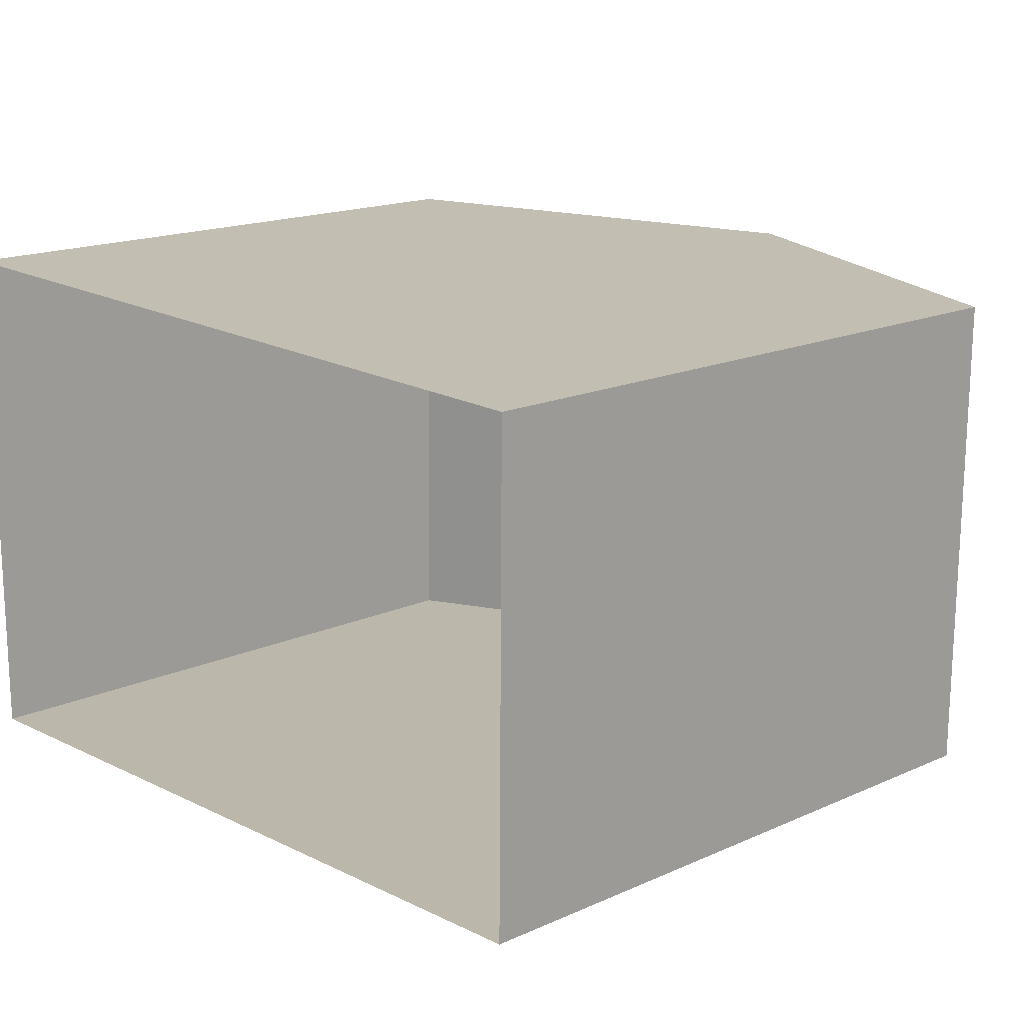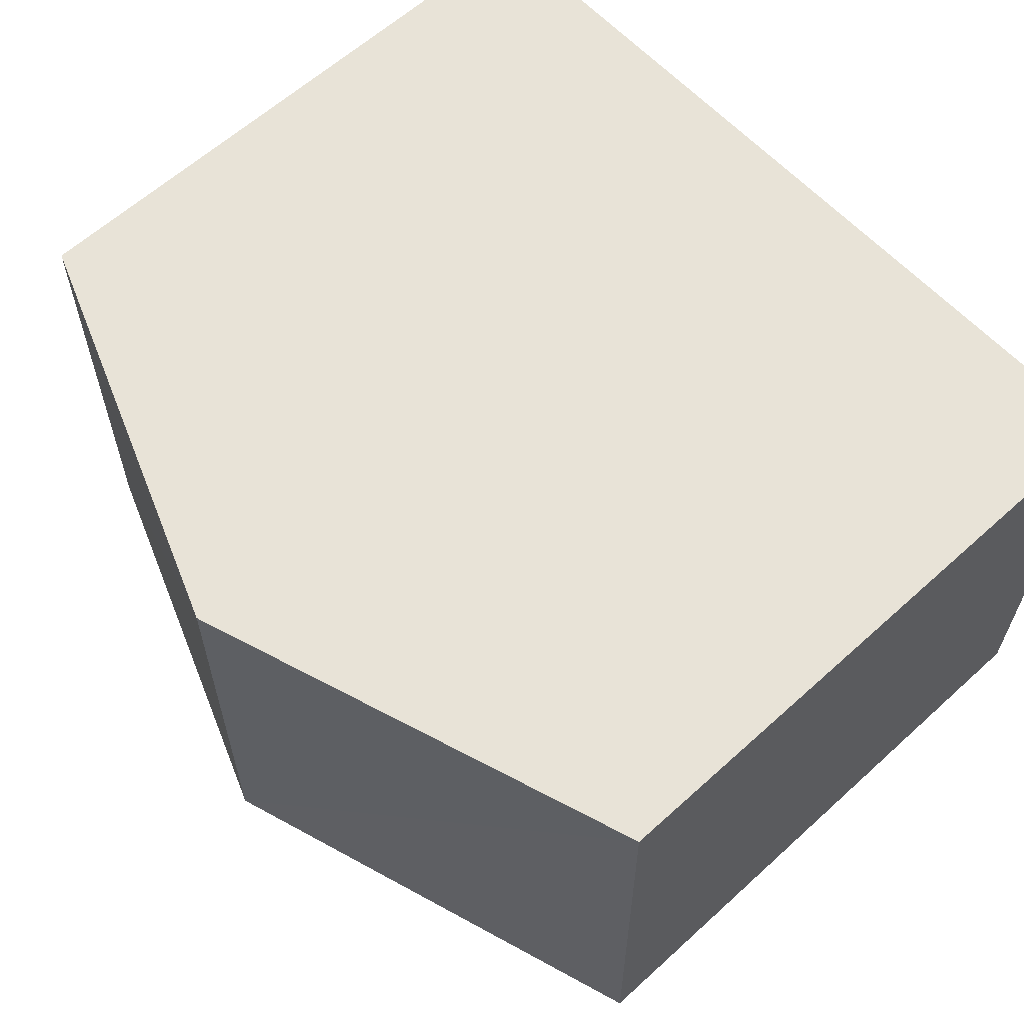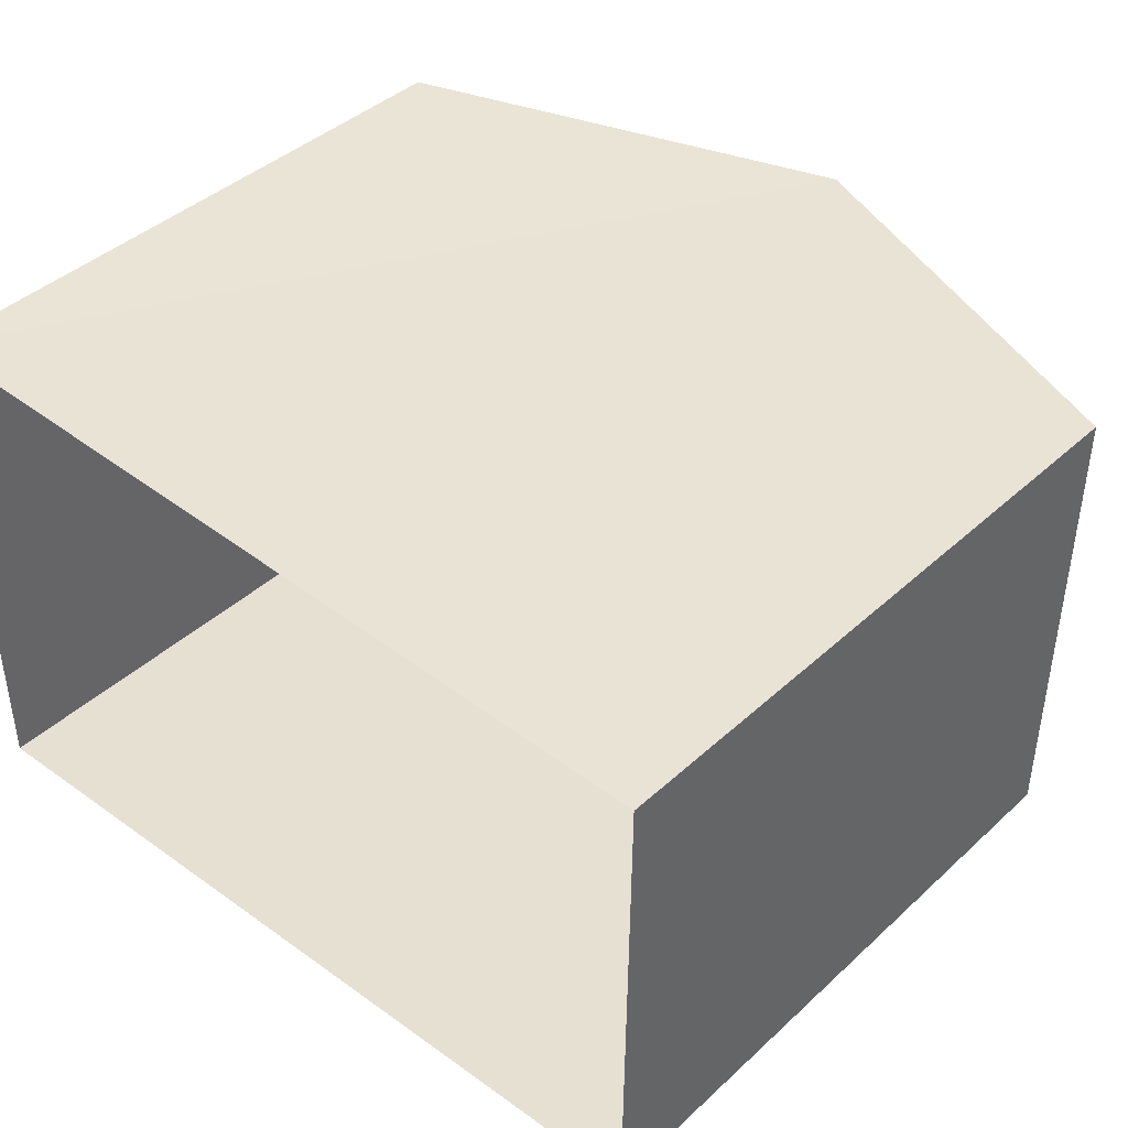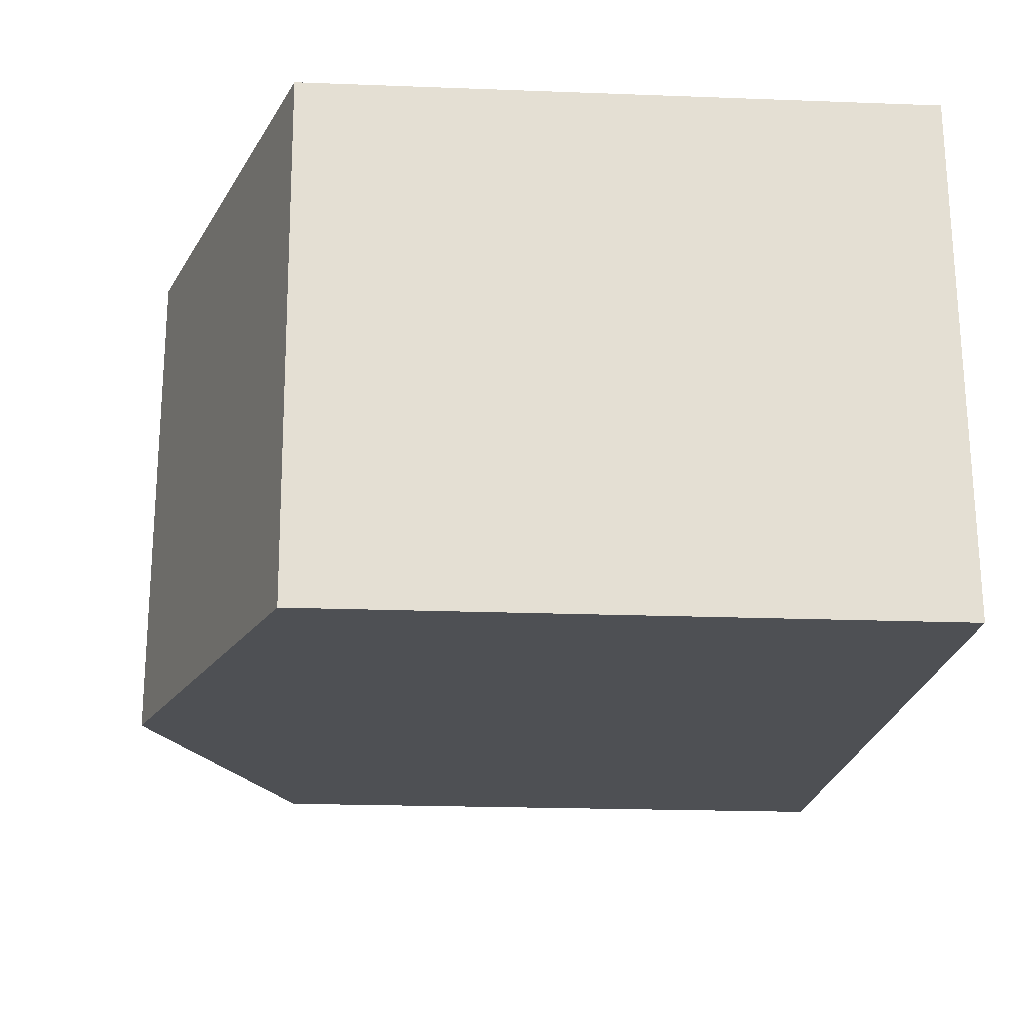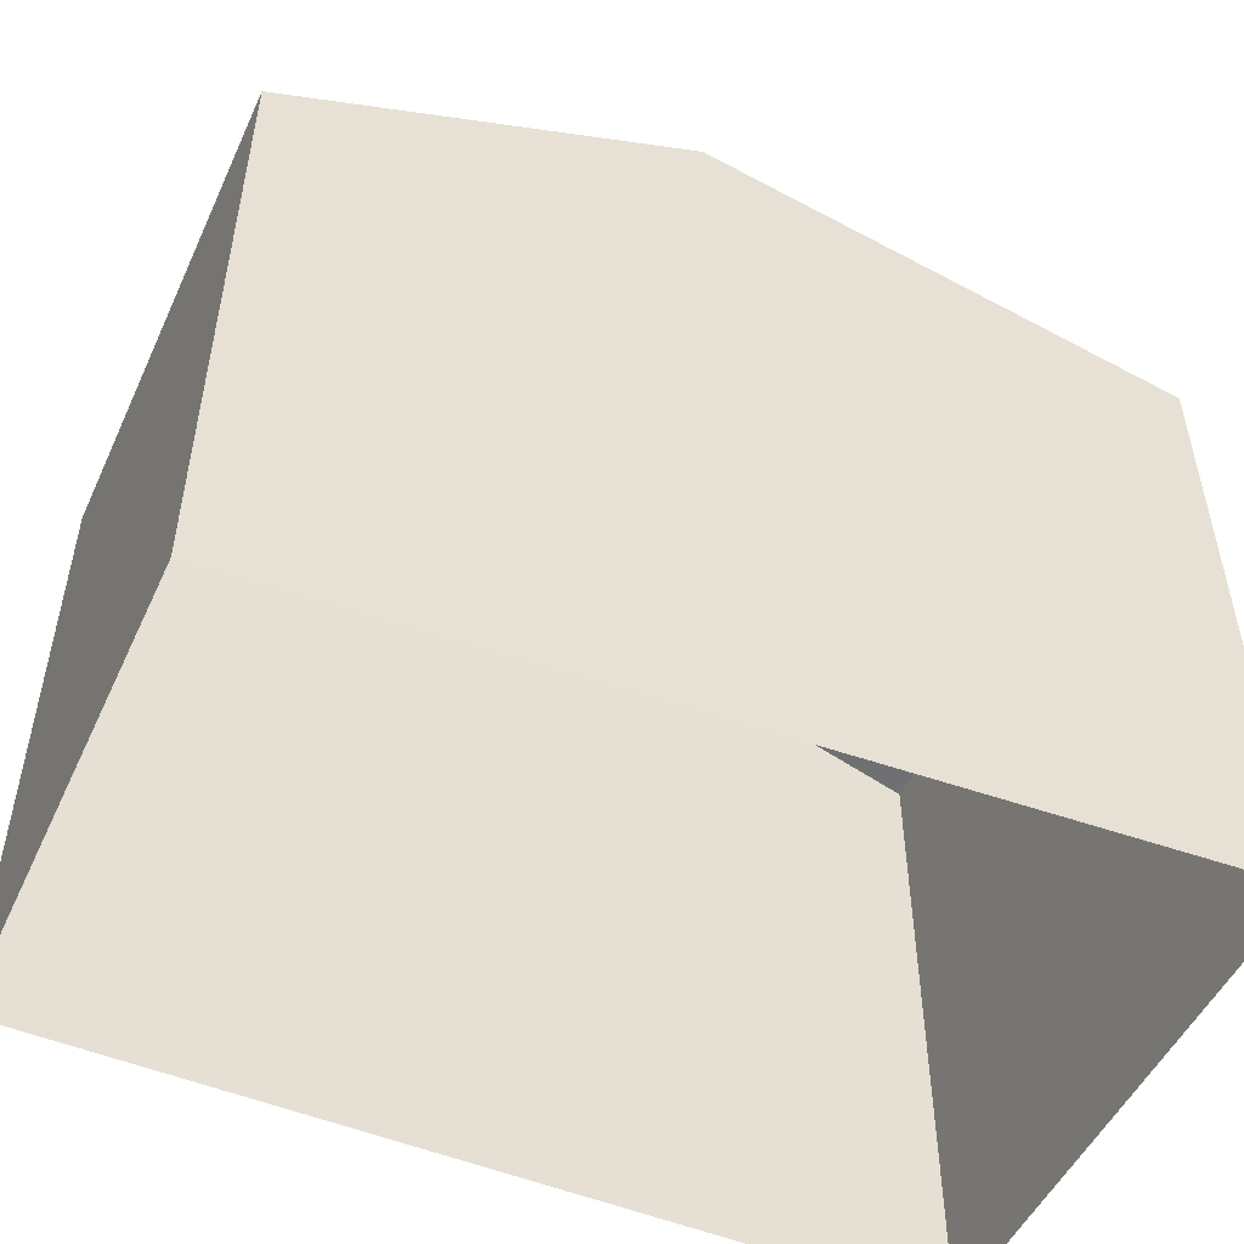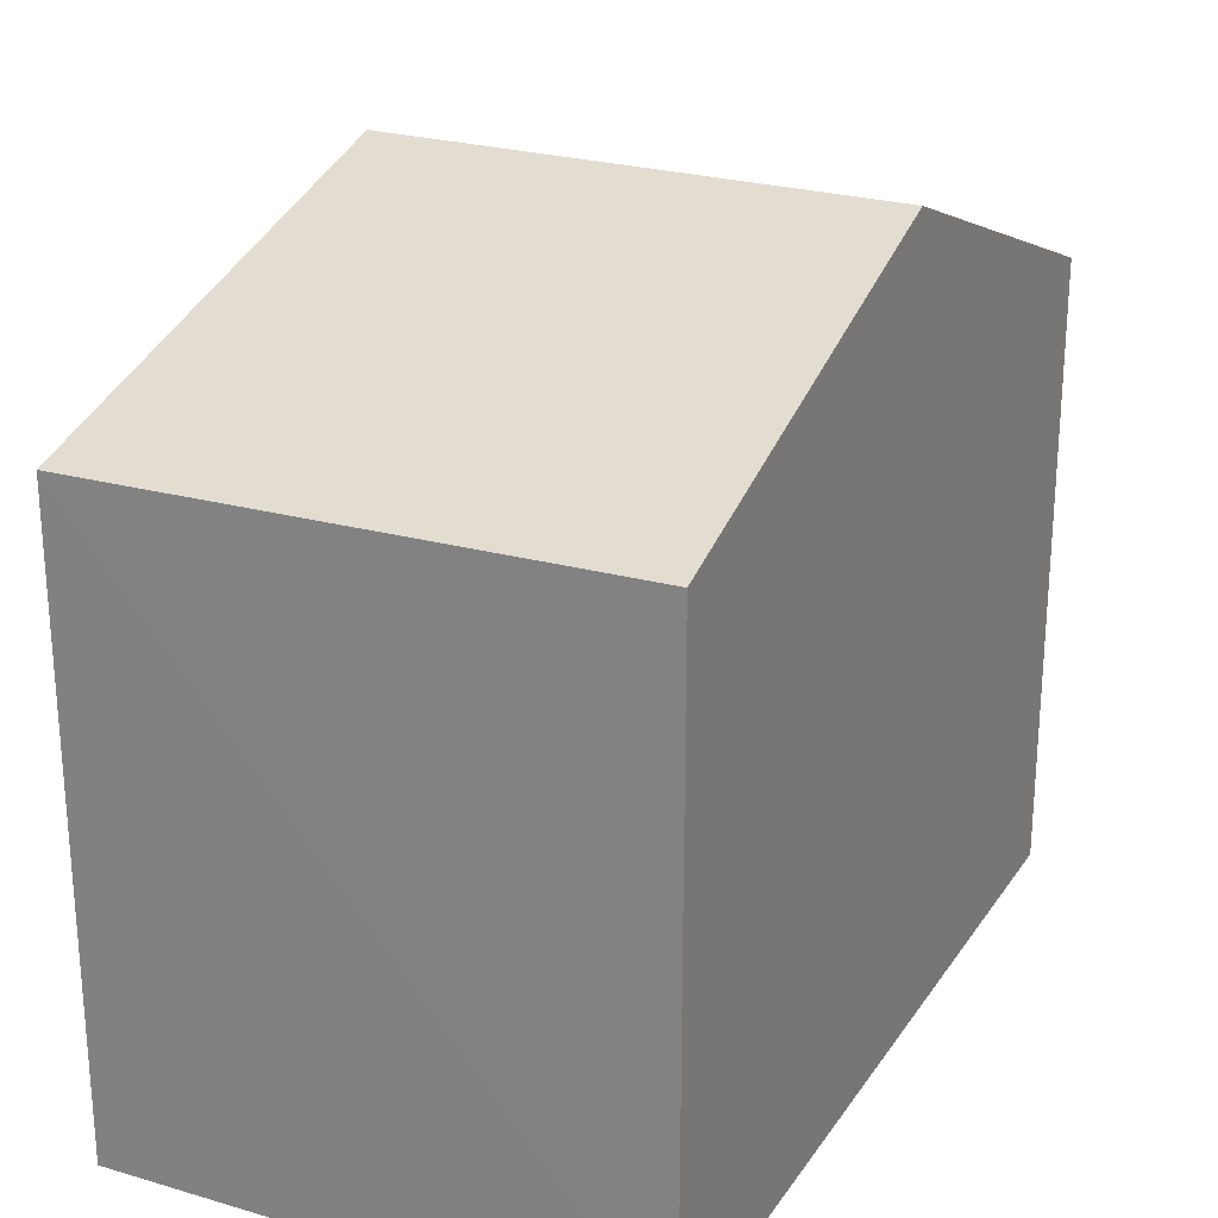
<metadata>
{"format":"obj","ext":"obj","renderer":"f3d","projection":"perspective","resolution":1024,"background":"white","views":[{"elev":17.1,"azim":-131.7,"up":"+Y"},{"elev":62.1,"azim":47.3,"up":"+Y"},{"elev":41.9,"azim":-137.6,"up":"+Y"},{"elev":-22.0,"azim":86.0,"up":"+Y"},{"elev":-50.7,"azim":-24.2,"up":"+Z"},{"elev":24.1,"azim":116.1,"up":"+Z"}]}
</metadata>
<code>
v -3.733e+05 -1.043e+05 26.46
v -3.733e+05 -1.043e+05 26.46
v -3.733e+05 -1.043e+05 26.46
v -3.733e+05 -1.043e+05 26.46
v -3.733e+05 -1.043e+05 32.94
v -3.733e+05 -1.043e+05 34.49
v -3.733e+05 -1.043e+05 32.89
v -3.733e+05 -1.043e+05 34.49
v -3.733e+05 -1.043e+05 32.94
v -3.733e+05 -1.043e+05 32.89
f 1 2 3
f 4 1 3
f 5 6 7
f 5 8 6
f 9 8 10
f 9 6 8
f 5 1 8
f 1 4 8
f 4 10 8
f 9 3 6
f 3 2 6
f 2 7 6
f 7 2 1
f 5 7 1
f 10 4 3
f 9 10 3

</code>
